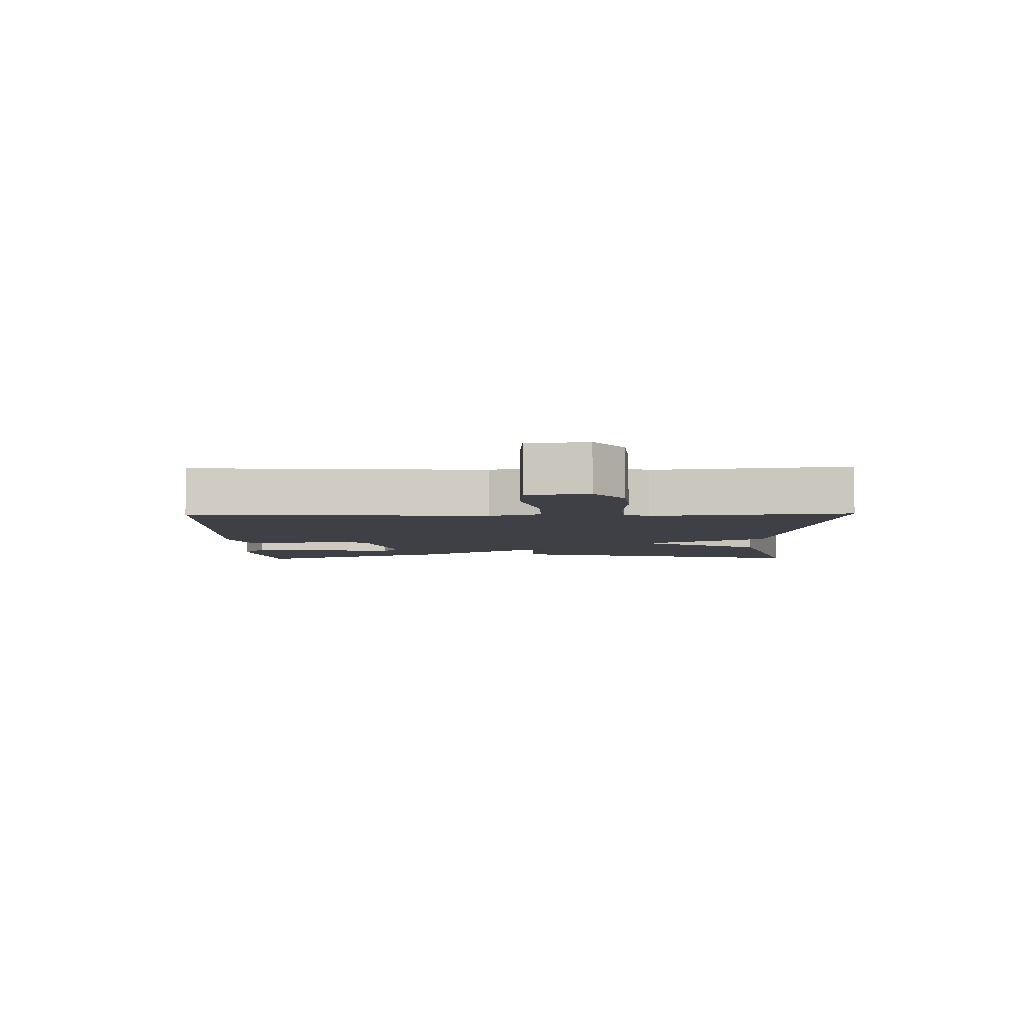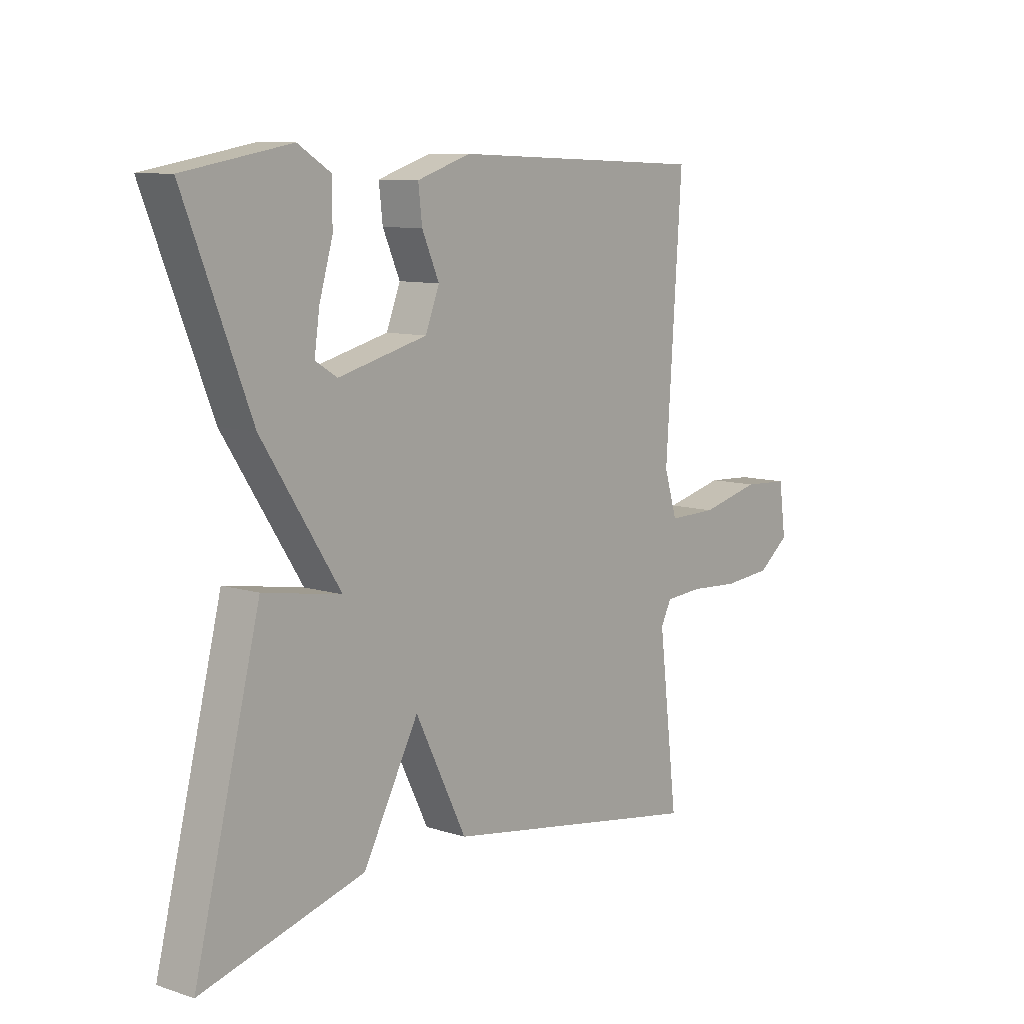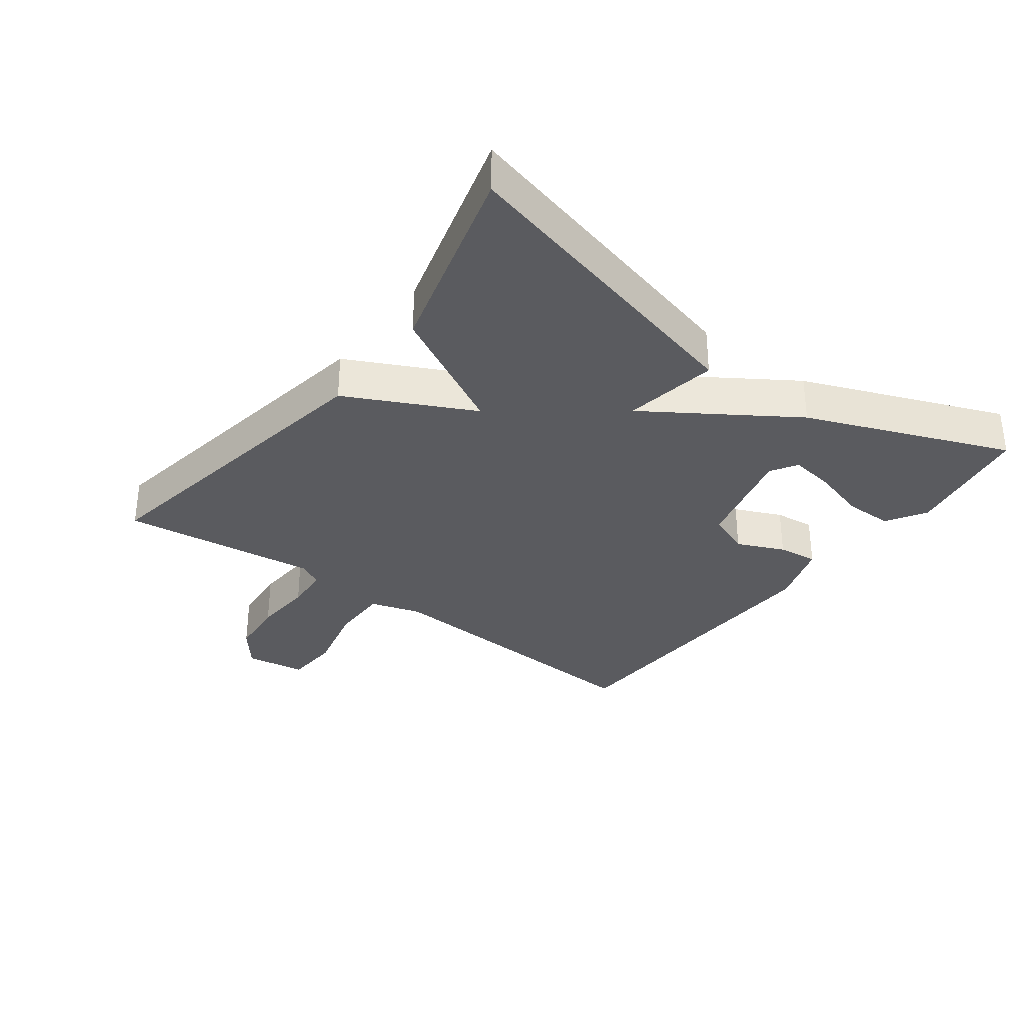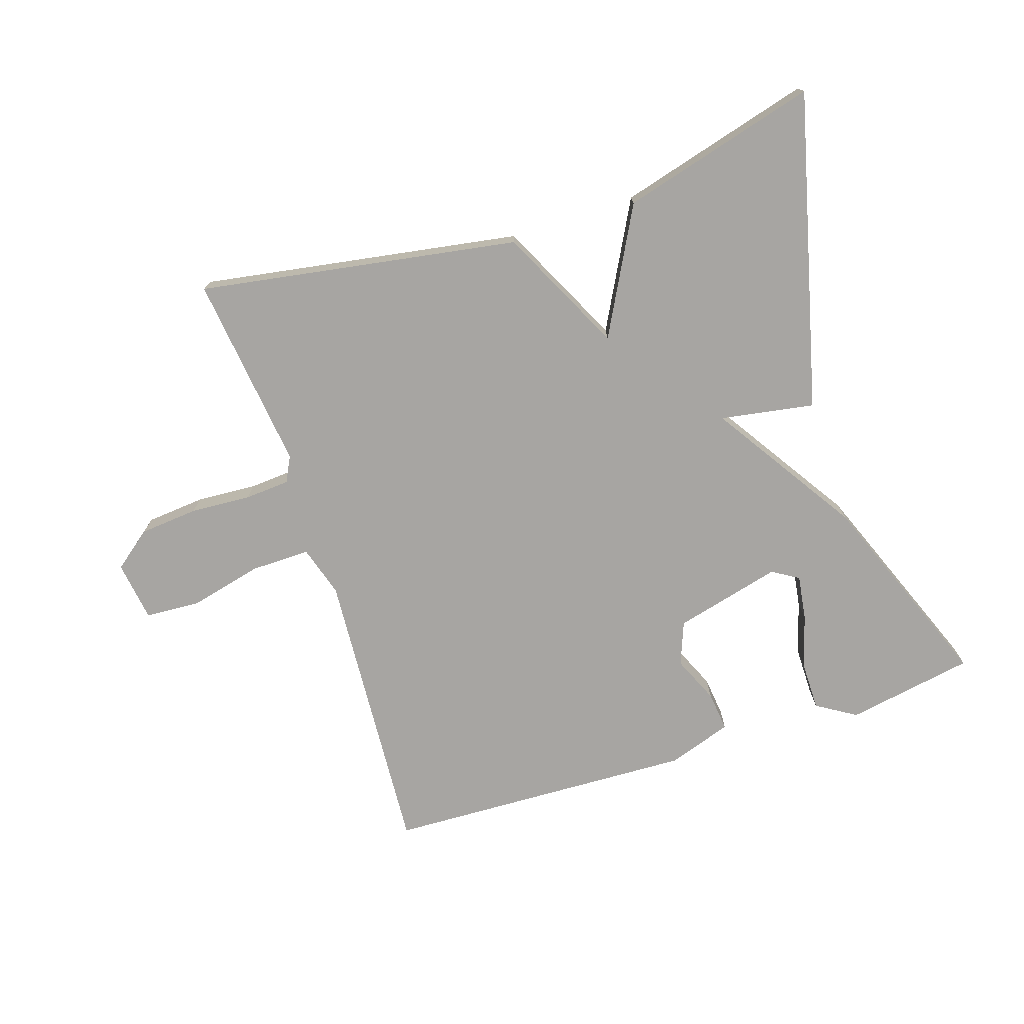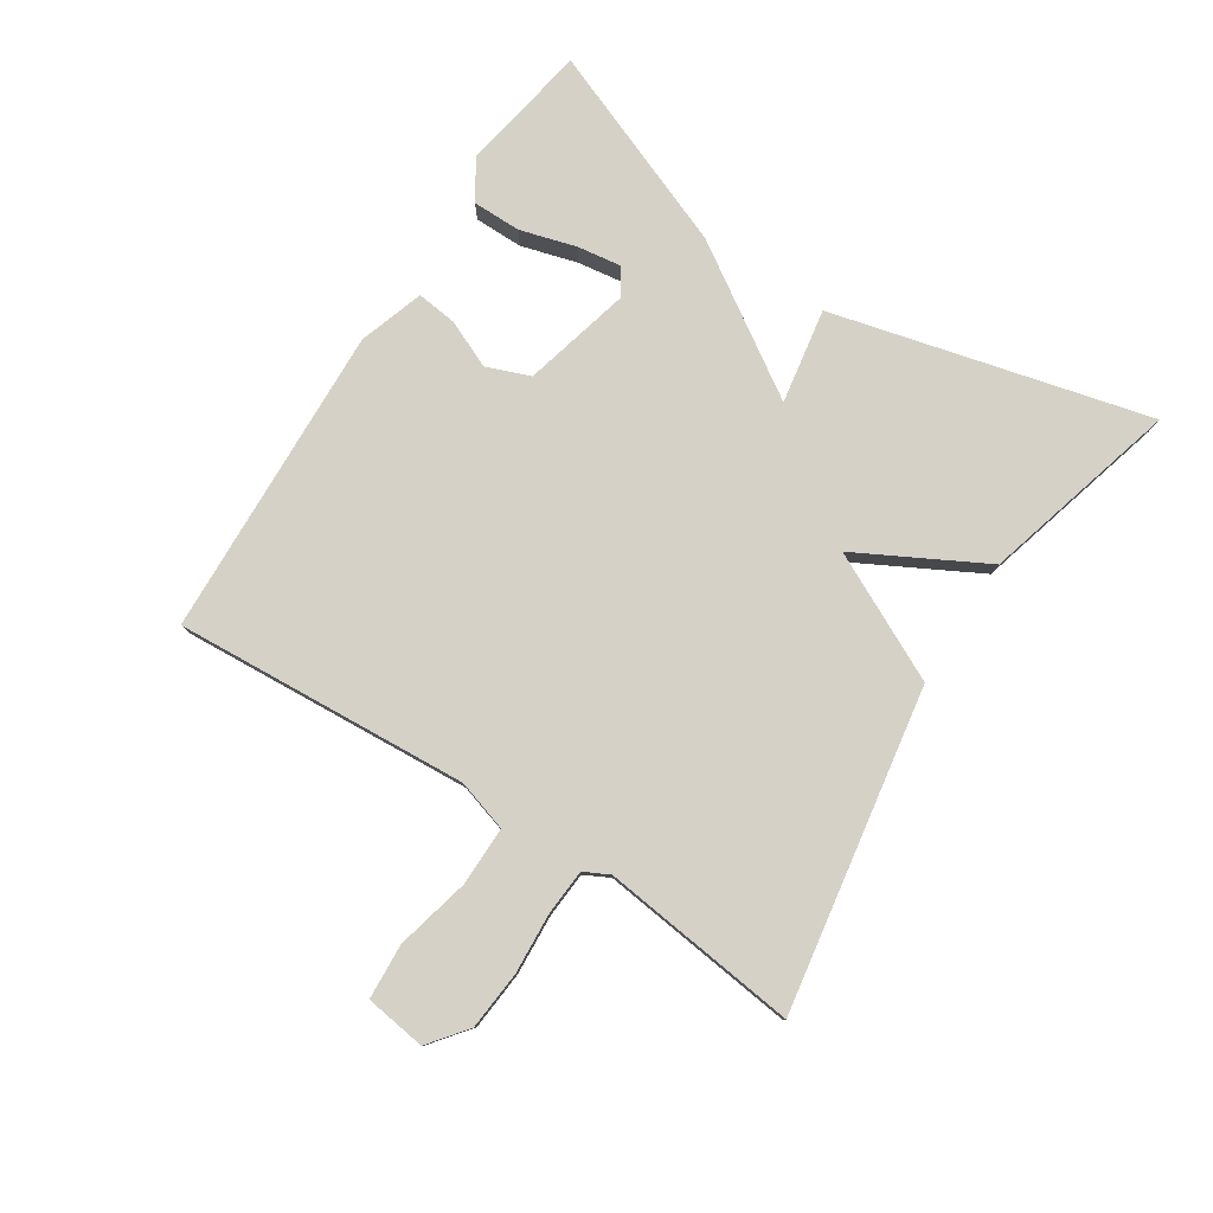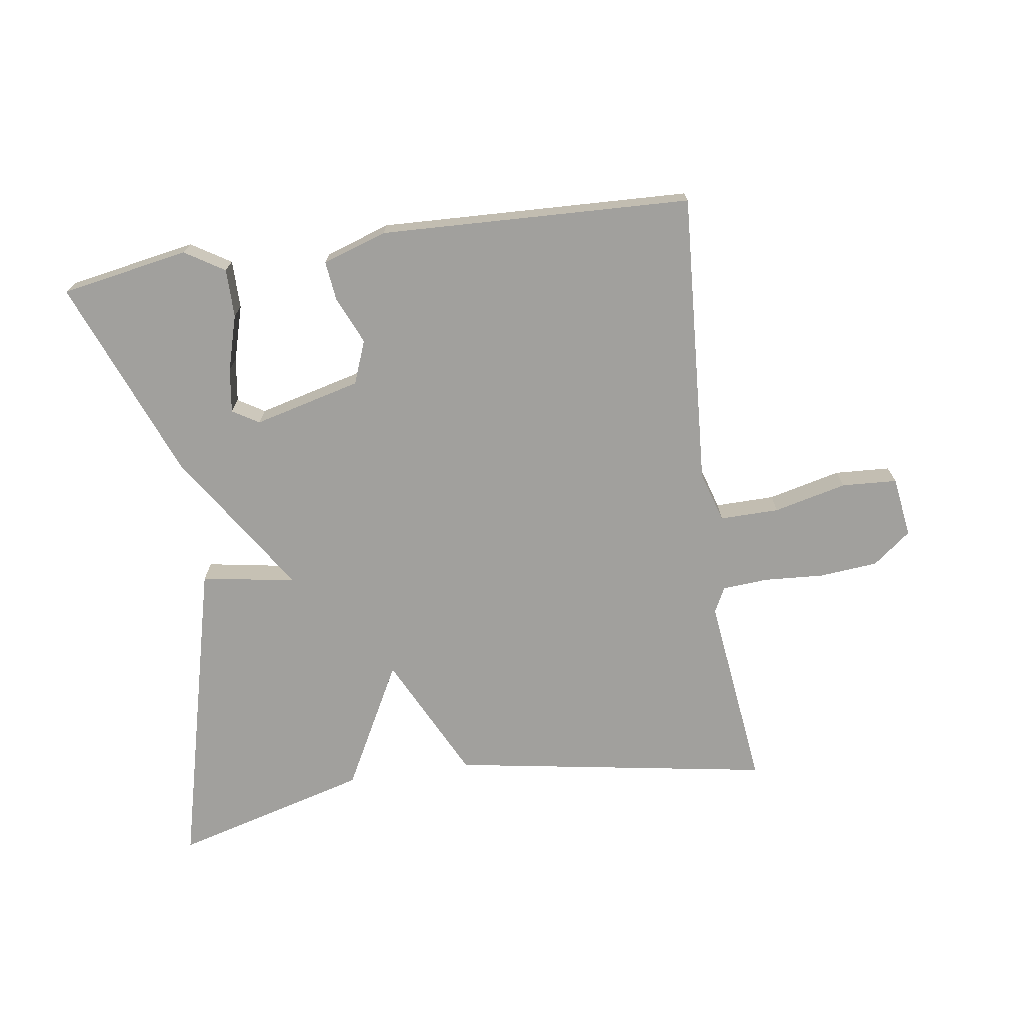
<metadata>
{"format":"obj","ext":"obj","renderer":"f3d","projection":"perspective","resolution":1024,"background":"white","views":[{"elev":-5.2,"azim":91.2,"up":"+Y"},{"elev":9.5,"azim":-50.1,"up":"+Z"},{"elev":-32.9,"azim":-126.7,"up":"+Y"},{"elev":-73.9,"azim":-161.9,"up":"+Y"},{"elev":79.7,"azim":122.9,"up":"+Y"},{"elev":-71.6,"azim":8.4,"up":"+Y"}]}
</metadata>
<code>
v 0.5 0.07 0.5
v 0.47 0.07 0.046
v 0.494 0.07 -0.033
v 0.586 0.07 -0.032
v 0.699 0.07 -0.005
v 0.785 0.07 -0.01
v 0.798 0.07 -0.104
v 0.739 0.07 -0.15
v 0.648 0.07 -0.158
v 0.554 0.07 -0.152
v 0.484 0.07 -0.157
v 0.464 0.07 -0.196
v 0.5 0.07 -0.5
v 0.004 0.07 -0.417
v -0.092 0.07 -0.222
v -0.196 0.07 -0.417
v -0.5 0.07 -0.5
v -0.377 0.07 -0.012
v -0.231 0.07 -0.037
v -0.377 0.07 0.188
v -0.5 0.07 0.5
v -0.302 0.07 0.535
v -0.241 0.07 0.497
v -0.241 0.07 0.422
v -0.266 0.07 0.336
v -0.276 0.07 0.267
v -0.235 0.07 0.242
v -0.069 0.07 0.284
v -0.043 0.07 0.351
v -0.075 0.07 0.424
v -0.082 0.07 0.486
v 0.018 0.07 0.519
v 0.5 0 0.5
v 0.47 0 0.046
v 0.494 0 -0.033
v 0.586 0 -0.032
v 0.699 0 -0.005
v 0.785 0 -0.01
v 0.798 0 -0.104
v 0.739 0 -0.15
v 0.648 0 -0.158
v 0.554 0 -0.152
v 0.484 0 -0.157
v 0.464 0 -0.196
v 0.5 0 -0.5
v 0.004 0 -0.417
v -0.092 0 -0.222
v -0.196 0 -0.417
v -0.5 0 -0.5
v -0.377 0 -0.012
v -0.231 0 -0.037
v -0.377 0 0.188
v -0.5 0 0.5
v -0.302 0 0.535
v -0.241 0 0.497
v -0.241 0 0.422
v -0.266 0 0.336
v -0.276 0 0.267
v -0.235 0 0.242
v -0.069 0 0.284
v -0.043 0 0.351
v -0.075 0 0.424
v -0.082 0 0.486
v 0.018 0 0.519
f 32 1 2
f 31 32 2
f 30 31 2
f 29 30 2
f 28 29 2 3
f 27 28 3
f 23 24 25
f 22 23 25
f 21 22 25
f 20 21 25
f 20 25 26
f 19 20 26 27
f 17 18 19
f 16 17 19
f 15 16 19
f 12 13 14 15
f 19 27 3
f 15 19 3
f 12 15 3
f 11 12 3
f 8 9 10
f 7 8 10
f 6 7 10
f 5 6 10
f 4 5 10
f 3 4 10 11
f 34 33 64
f 34 64 63
f 34 63 62
f 34 62 61
f 35 34 61 60
f 35 60 59
f 57 56 55
f 57 55 54
f 57 54 53
f 57 53 52
f 58 57 52
f 59 58 52 51
f 51 50 49
f 51 49 48
f 51 48 47
f 47 46 45 44
f 35 59 51
f 35 51 47
f 35 47 44
f 35 44 43
f 42 41 40
f 42 40 39
f 42 39 38
f 42 38 37
f 42 37 36
f 43 42 36 35
f 1 33 34 2
f 2 34 35 3
f 3 35 36 4
f 4 36 37 5
f 5 37 38 6
f 6 38 39 7
f 7 39 40 8
f 8 40 41 9
f 9 41 42 10
f 10 42 43 11
f 11 43 44 12
f 12 44 45 13
f 13 45 46 14
f 14 46 47 15
f 15 47 48 16
f 16 48 49 17
f 17 49 50 18
f 18 50 51 19
f 19 51 52 20
f 20 52 53 21
f 21 53 54 22
f 22 54 55 23
f 23 55 56 24
f 24 56 57 25
f 25 57 58 26
f 26 58 59 27
f 27 59 60 28
f 28 60 61 29
f 29 61 62 30
f 30 62 63 31
f 31 63 64 32
f 32 64 33 1

</code>
